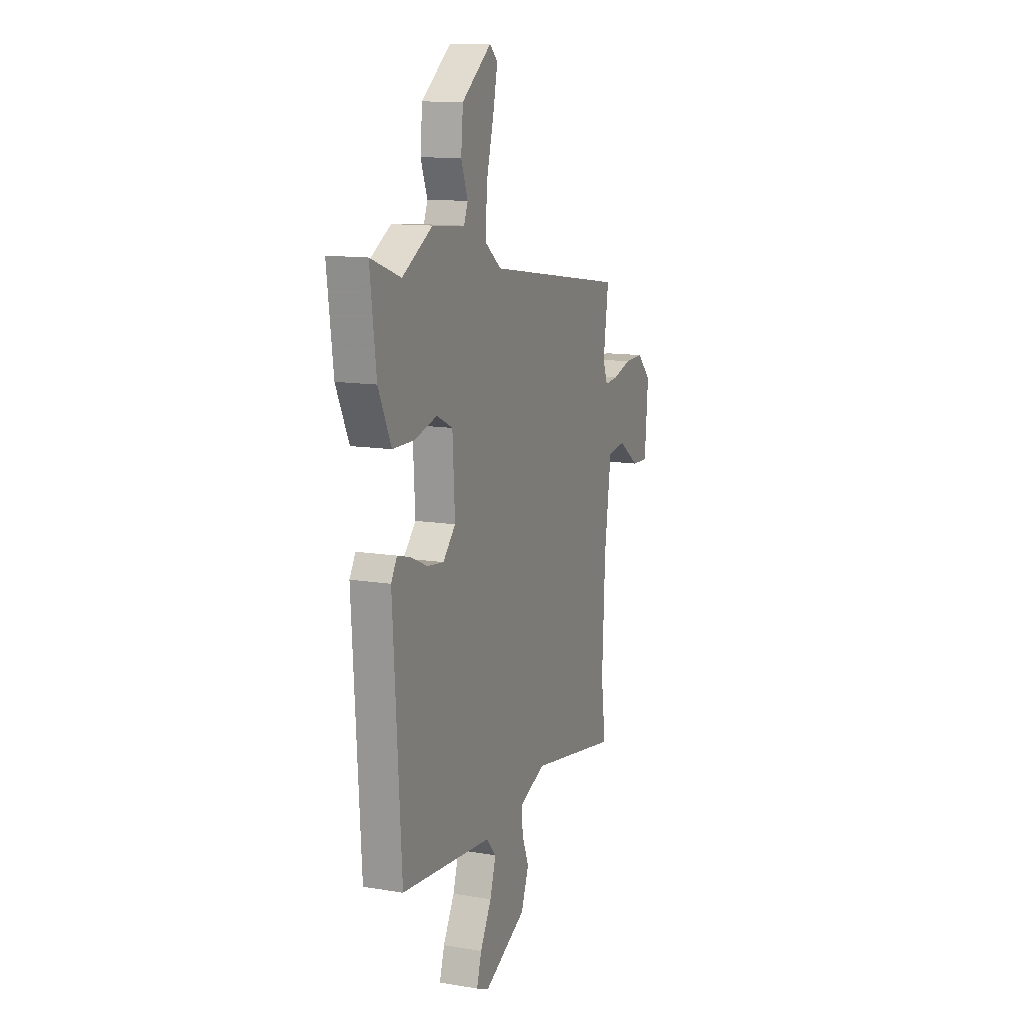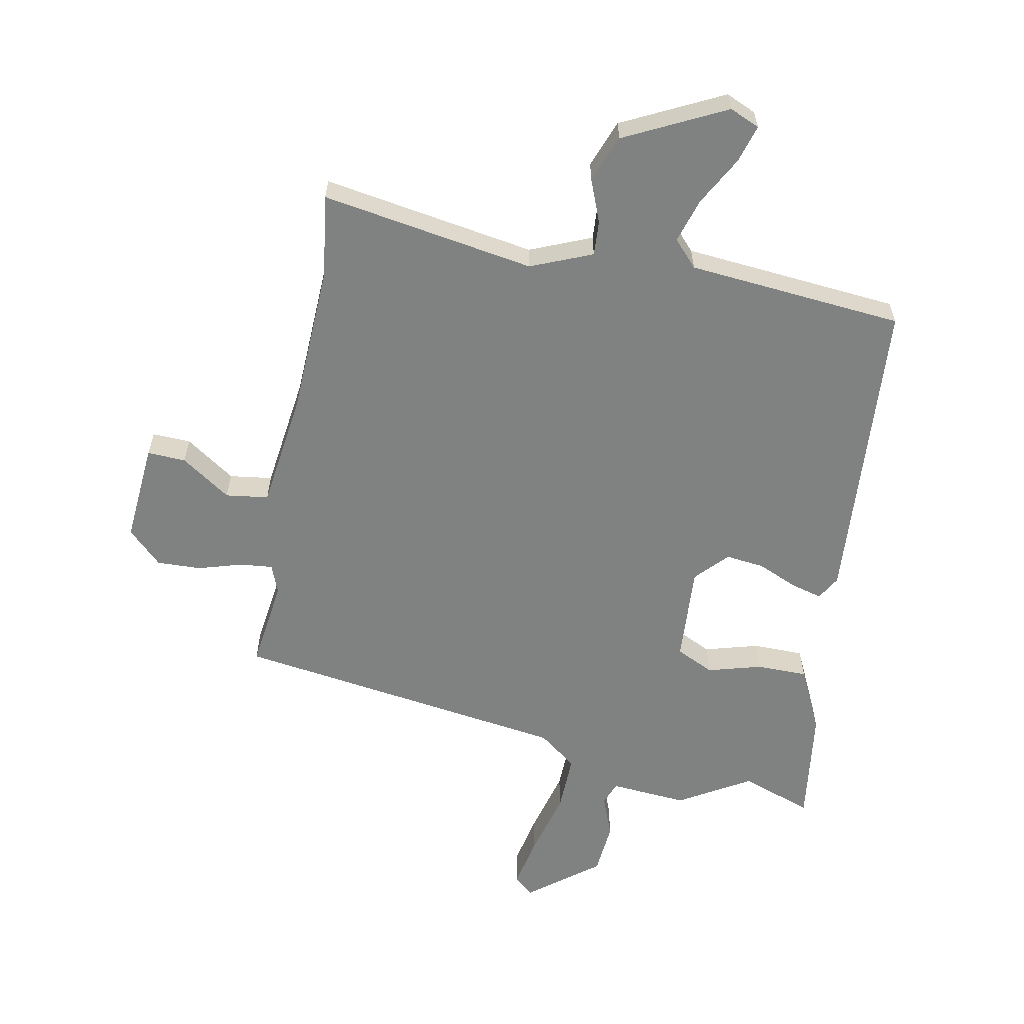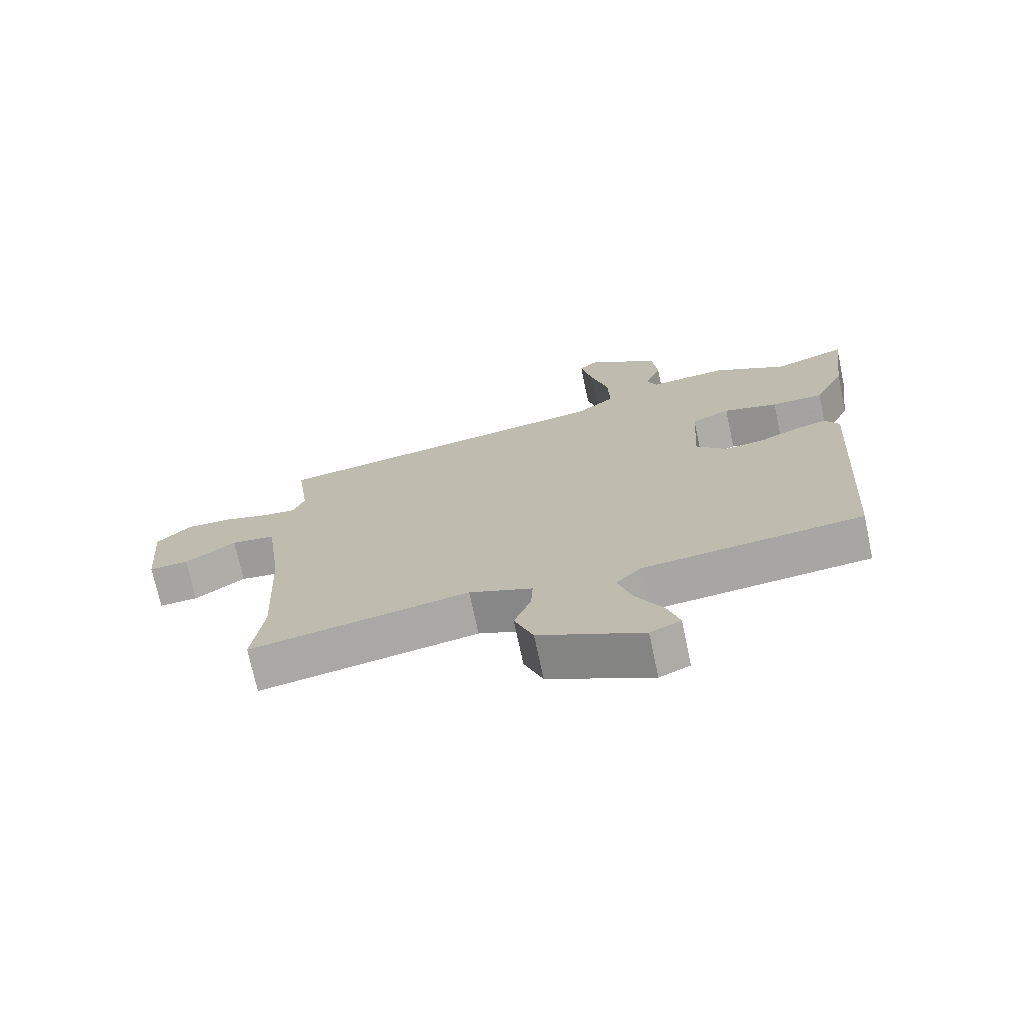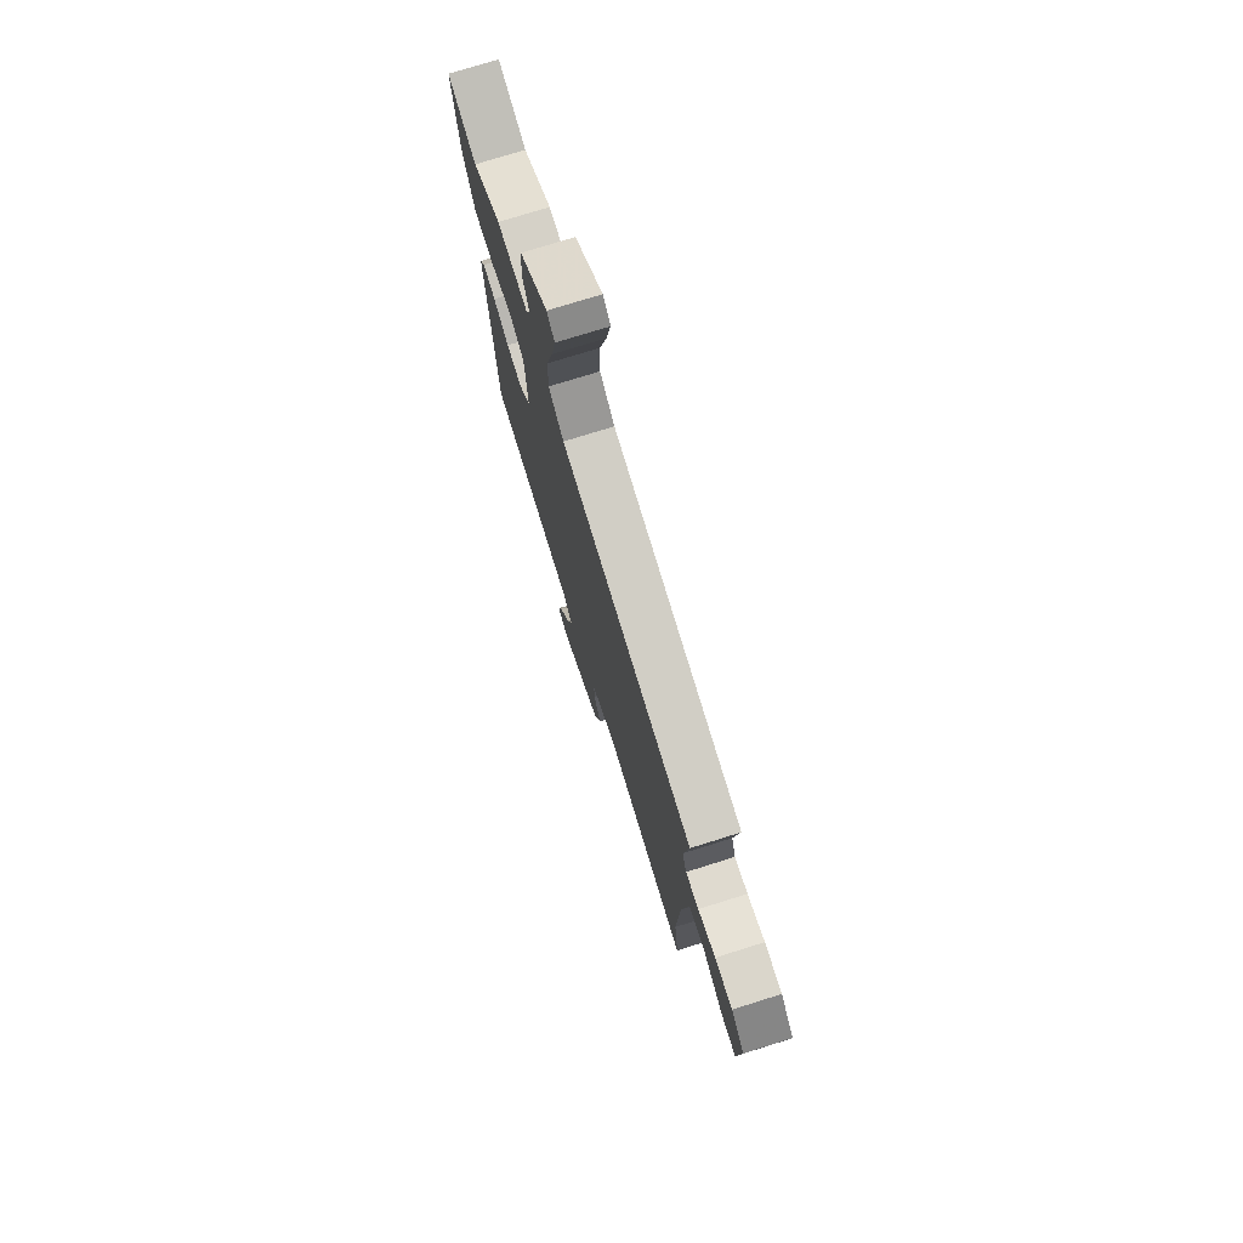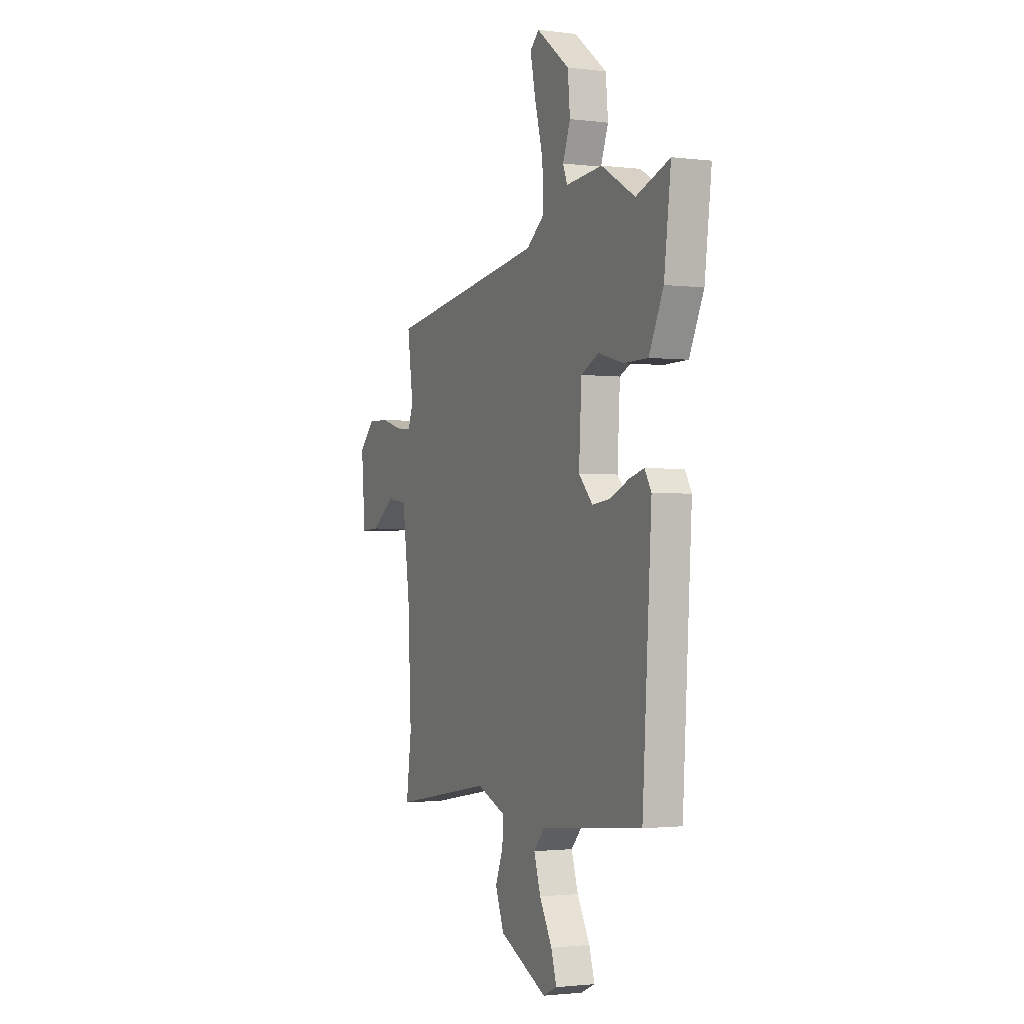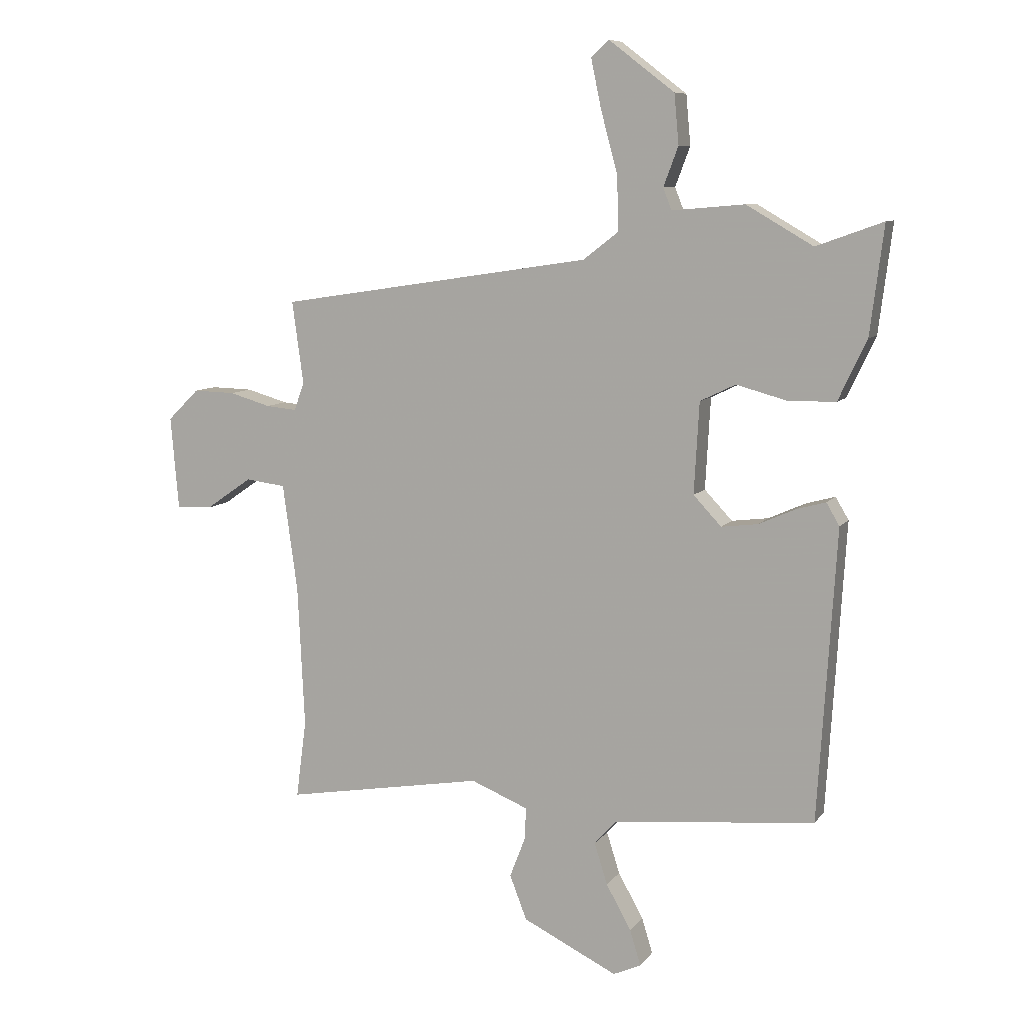
<metadata>
{"format":"obj","ext":"obj","renderer":"f3d","projection":"perspective","resolution":1024,"background":"white","views":[{"elev":12.4,"azim":-68.6,"up":"+Z"},{"elev":-60.3,"azim":169.5,"up":"+Y"},{"elev":-72.5,"azim":-168.0,"up":"+Z"},{"elev":75.2,"azim":72.6,"up":"+Z"},{"elev":-1.7,"azim":-114.3,"up":"+Z"},{"elev":8.6,"azim":-159.4,"up":"+Z"}]}
</metadata>
<code>
v -0.468 0.07 -0.492
v -0.5 0.07 0.02
v -0.477 0.07 0.059
v -0.426 0.07 0.045
v -0.361 0.07 0.016
v -0.297 0.07 0.008
v -0.248 0.07 0.06
v -0.257 0.07 0.22
v -0.319 0.07 0.25
v -0.407 0.07 0.226
v -0.491 0.07 0.227
v -0.541 0.07 0.333
v -0.565 0.07 0.523
v -0.448 0.07 0.481
v -0.331 0.07 0.549
v -0.204 0.07 0.538
v -0.189 0.07 0.576
v -0.215 0.07 0.645
v -0.207 0.07 0.732
v -0.092 0.07 0.82
v -0.061 0.07 0.791
v -0.079 0.07 0.705
v -0.108 0.07 0.597
v -0.111 0.07 0.502
v -0.049 0.07 0.454
v 0.501 0.07 0.371
v 0.481 0.07 0.225
v 0.499 0.07 0.177
v 0.553 0.07 0.182
v 0.625 0.07 0.203
v 0.698 0.07 0.205
v 0.753 0.07 0.151
v 0.739 0.07 -0.013
v 0.676 0.07 -0.01
v 0.595 0.07 0.046
v 0.525 0.07 0.037
v 0.499 0.07 -0.152
v 0.487 0.07 -0.401
v 0.505 0.07 -0.538
v 0.155 0.07 -0.478
v 0.054 0.07 -0.519
v 0.057 0.07 -0.576
v 0.084 0.07 -0.646
v 0.054 0.07 -0.724
v -0.112 0.07 -0.805
v -0.161 0.07 -0.783
v -0.142 0.07 -0.721
v -0.098 0.07 -0.642
v -0.075 0.07 -0.569
v -0.114 0.07 -0.526
v -0.468 0 -0.492
v -0.5 0 0.02
v -0.477 0 0.059
v -0.426 0 0.045
v -0.361 0 0.016
v -0.297 0 0.008
v -0.248 0 0.06
v -0.257 0 0.22
v -0.319 0 0.25
v -0.407 0 0.226
v -0.491 0 0.227
v -0.541 0 0.333
v -0.565 0 0.523
v -0.448 0 0.481
v -0.331 0 0.549
v -0.204 0 0.538
v -0.189 0 0.576
v -0.215 0 0.645
v -0.207 0 0.732
v -0.092 0 0.82
v -0.061 0 0.791
v -0.079 0 0.705
v -0.108 0 0.597
v -0.111 0 0.502
v -0.049 0 0.454
v 0.501 0 0.371
v 0.481 0 0.225
v 0.499 0 0.177
v 0.553 0 0.182
v 0.625 0 0.203
v 0.698 0 0.205
v 0.753 0 0.151
v 0.739 0 -0.013
v 0.676 0 -0.01
v 0.595 0 0.046
v 0.525 0 0.037
v 0.499 0 -0.152
v 0.487 0 -0.401
v 0.505 0 -0.538
v 0.155 0 -0.478
v 0.054 0 -0.519
v 0.057 0 -0.576
v 0.084 0 -0.646
v 0.054 0 -0.724
v -0.112 0 -0.805
v -0.161 0 -0.783
v -0.142 0 -0.721
v -0.098 0 -0.642
v -0.075 0 -0.569
v -0.114 0 -0.526
f 46 47 48
f 45 46 48
f 44 45 48
f 43 44 48
f 42 43 48
f 41 42 48 49
f 40 41 49 50
f 38 39 40
f 50 1 2
f 40 50 2
f 38 40 2
f 37 38 2
f 33 34 35
f 32 33 35
f 31 32 35
f 30 31 35
f 29 30 35
f 28 29 35 36
f 27 28 36 37
f 25 26 27
f 21 22 23
f 20 21 23
f 19 20 23
f 18 19 23
f 17 18 23
f 16 17 23 24
f 16 24 25
f 15 16 25
f 14 15 25
f 12 13 14
f 11 12 14
f 10 11 14
f 9 10 14
f 14 25 27
f 9 14 27
f 8 9 27
f 2 3 4 5
f 2 5 6
f 37 2 6
f 7 8 27 37
f 6 7 37
f 98 97 96
f 98 96 95
f 98 95 94
f 98 94 93
f 98 93 92
f 99 98 92 91
f 100 99 91 90
f 90 89 88
f 52 51 100
f 52 100 90
f 52 90 88
f 52 88 87
f 85 84 83
f 85 83 82
f 85 82 81
f 85 81 80
f 85 80 79
f 86 85 79 78
f 87 86 78 77
f 77 76 75
f 73 72 71
f 73 71 70
f 73 70 69
f 73 69 68
f 73 68 67
f 74 73 67 66
f 75 74 66
f 75 66 65
f 75 65 64
f 64 63 62
f 64 62 61
f 64 61 60
f 64 60 59
f 77 75 64
f 77 64 59
f 77 59 58
f 55 54 53 52
f 56 55 52
f 56 52 87
f 87 77 58 57
f 87 57 56
f 1 51 52 2
f 2 52 53 3
f 3 53 54 4
f 4 54 55 5
f 5 55 56 6
f 6 56 57 7
f 7 57 58 8
f 8 58 59 9
f 9 59 60 10
f 10 60 61 11
f 11 61 62 12
f 12 62 63 13
f 13 63 64 14
f 14 64 65 15
f 15 65 66 16
f 16 66 67 17
f 17 67 68 18
f 18 68 69 19
f 19 69 70 20
f 20 70 71 21
f 21 71 72 22
f 22 72 73 23
f 23 73 74 24
f 24 74 75 25
f 25 75 76 26
f 26 76 77 27
f 27 77 78 28
f 28 78 79 29
f 29 79 80 30
f 30 80 81 31
f 31 81 82 32
f 32 82 83 33
f 33 83 84 34
f 34 84 85 35
f 35 85 86 36
f 36 86 87 37
f 37 87 88 38
f 38 88 89 39
f 39 89 90 40
f 40 90 91 41
f 41 91 92 42
f 42 92 93 43
f 43 93 94 44
f 44 94 95 45
f 45 95 96 46
f 46 96 97 47
f 47 97 98 48
f 48 98 99 49
f 49 99 100 50
f 50 100 51 1

</code>
